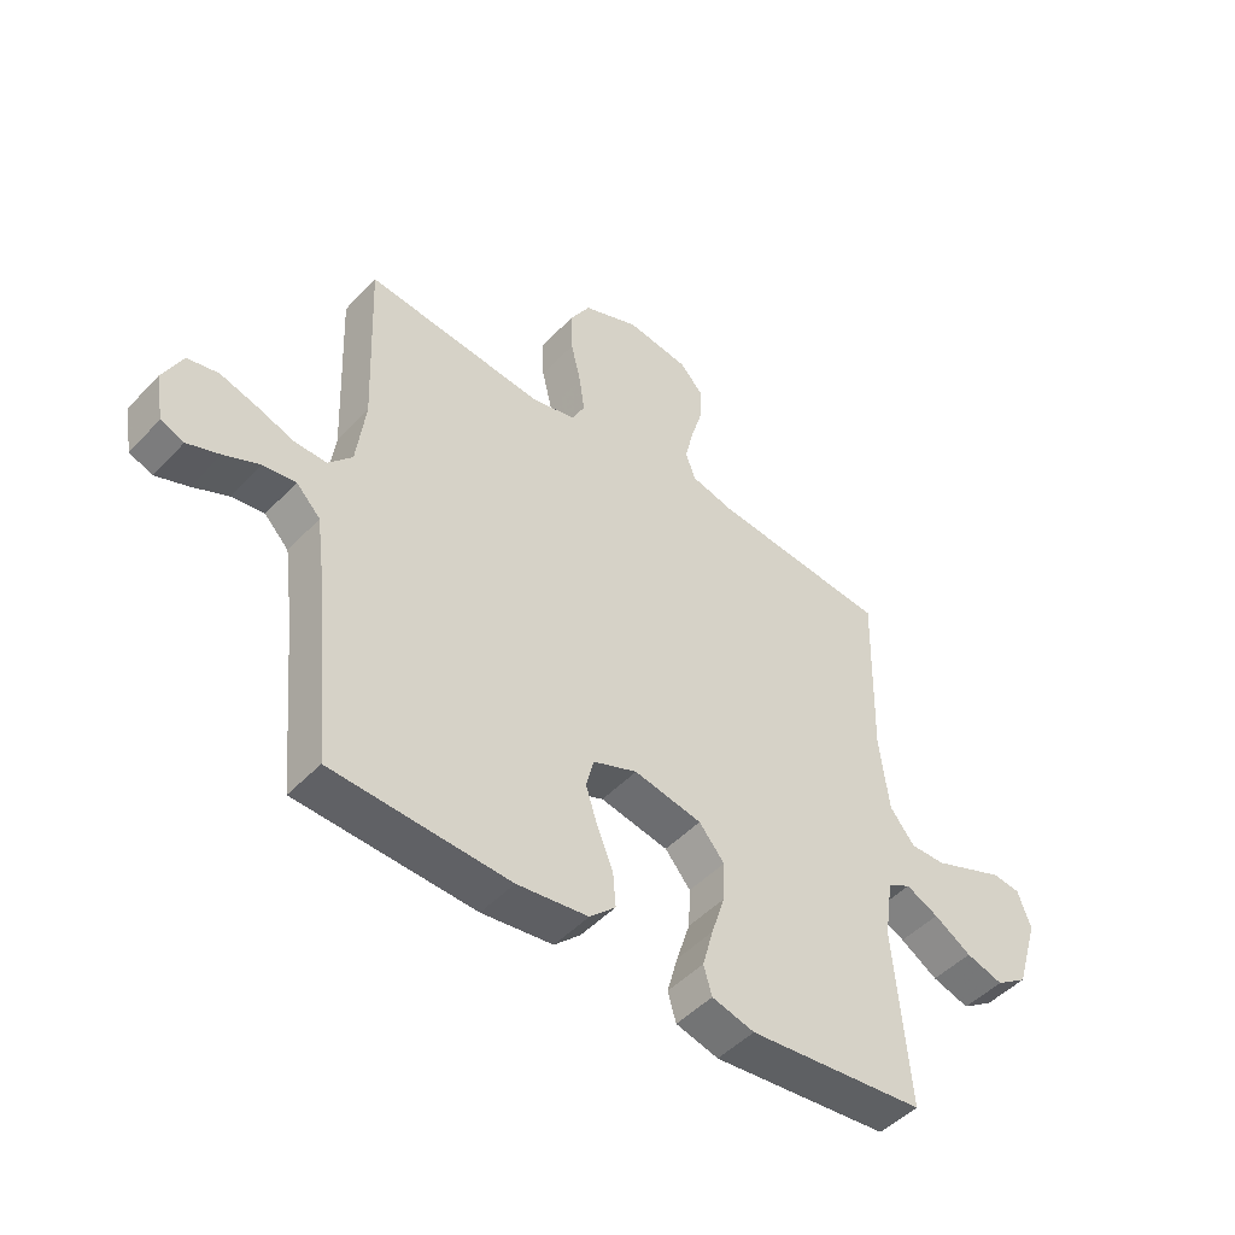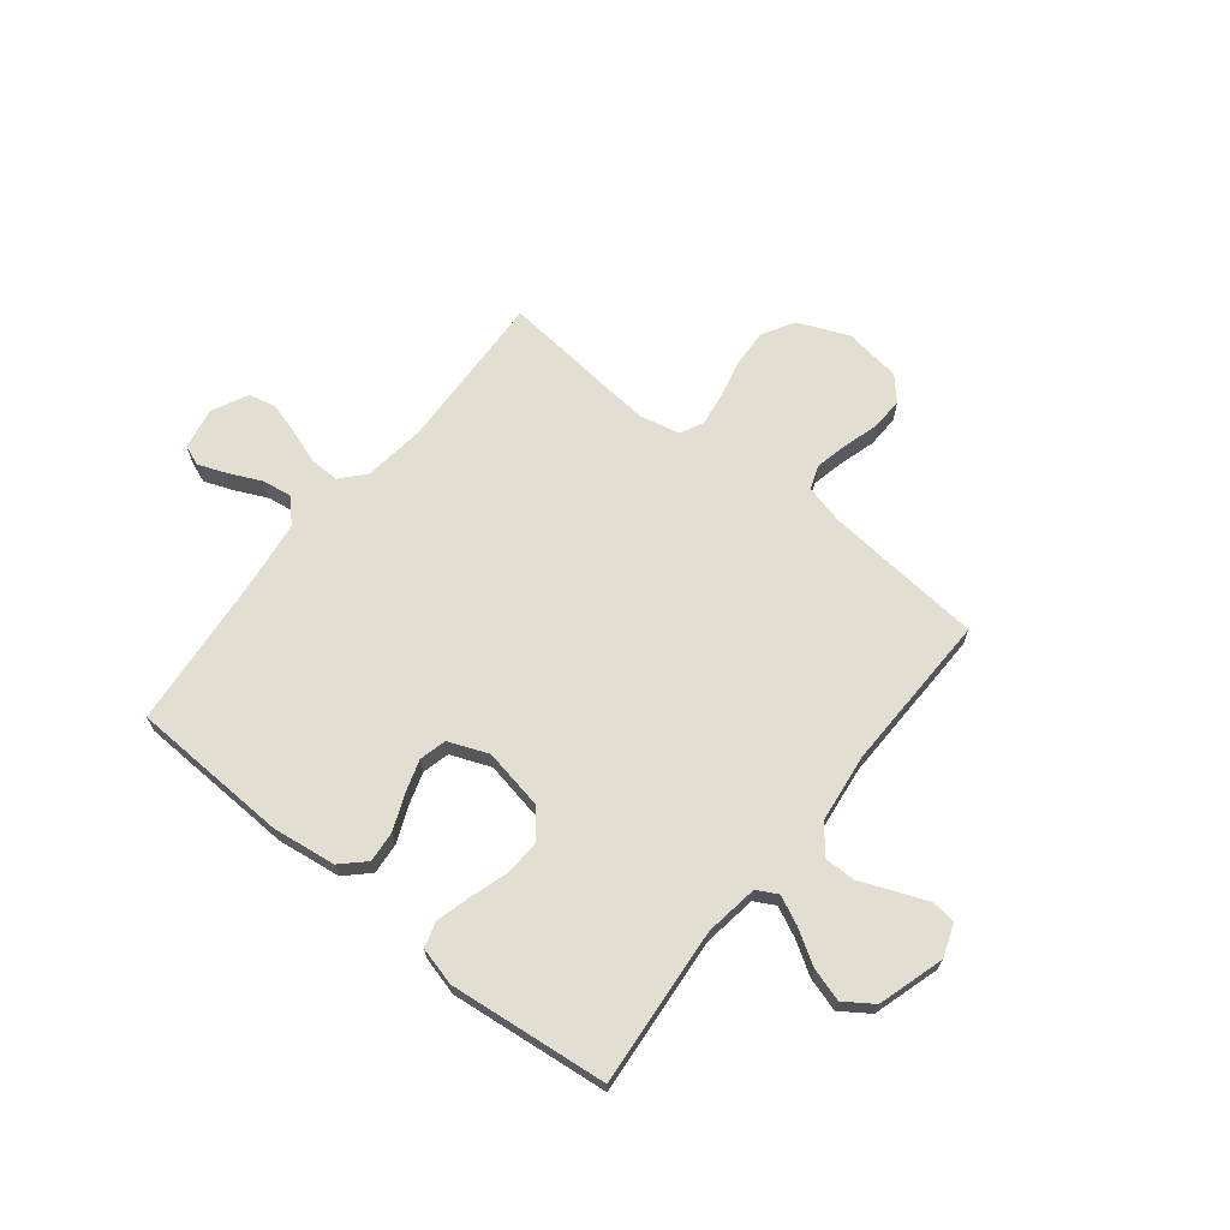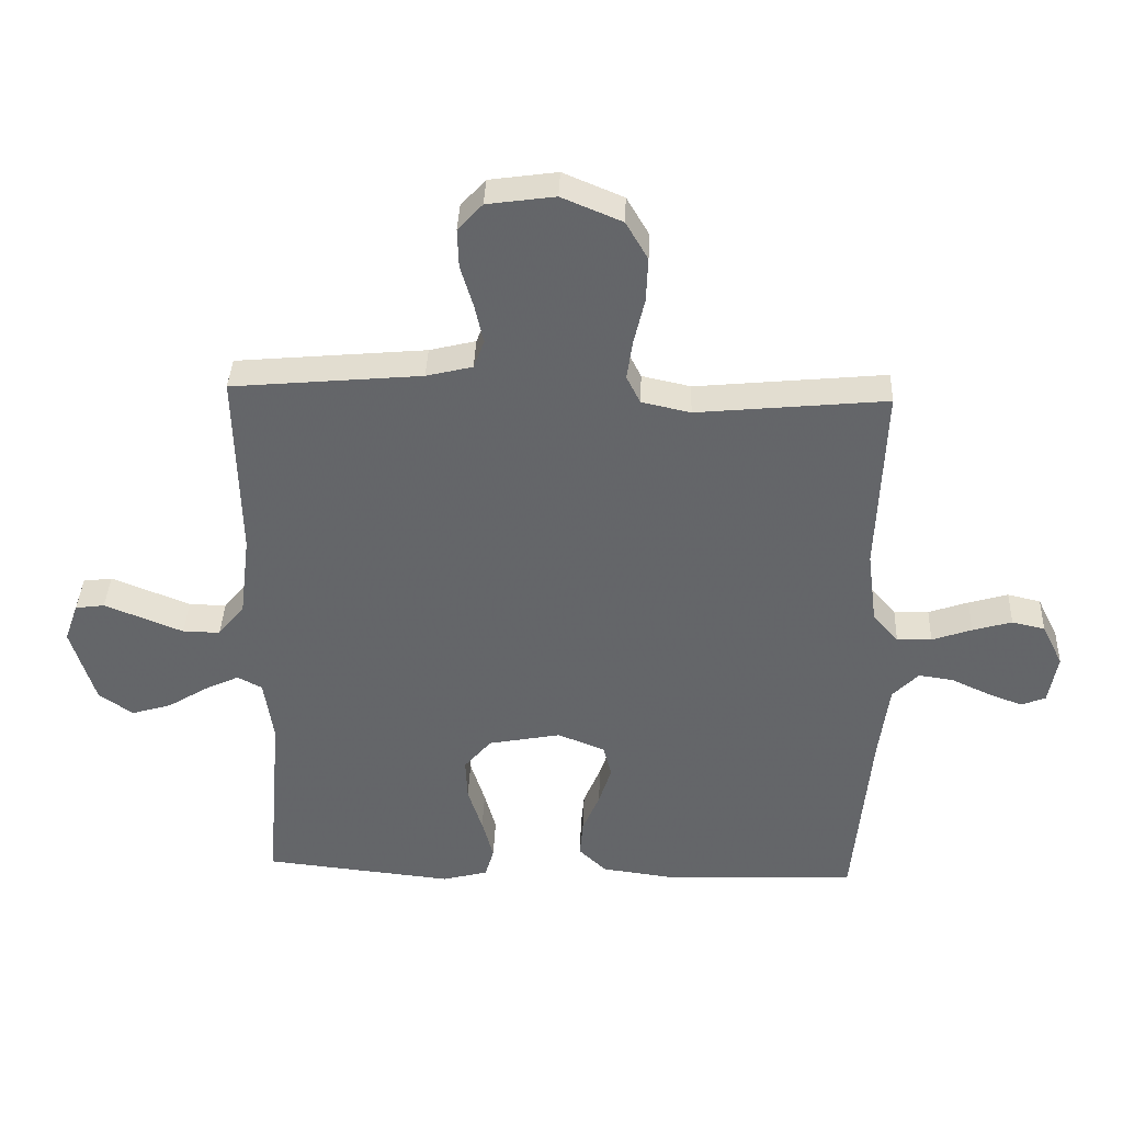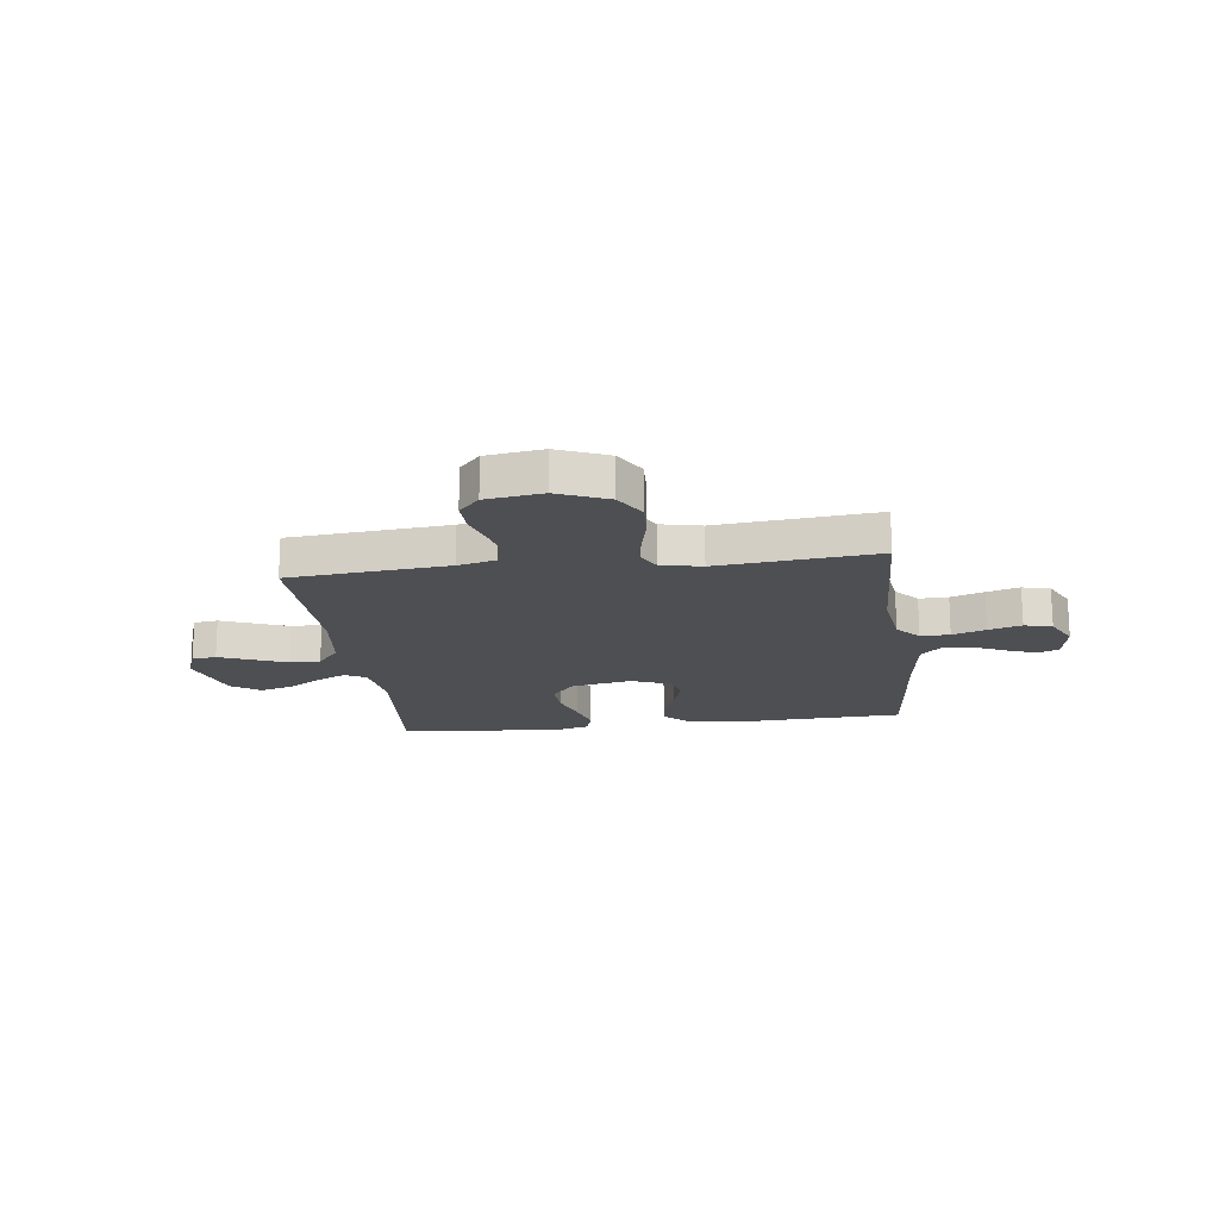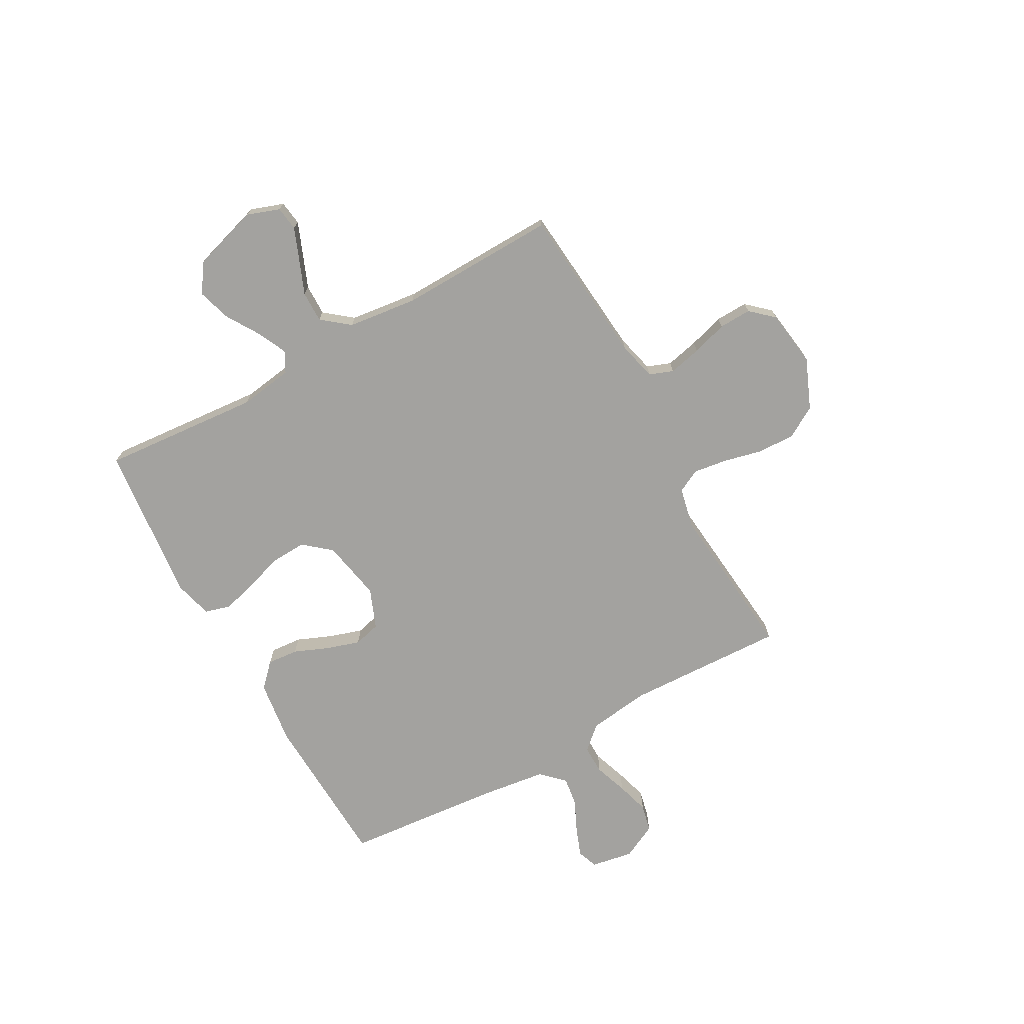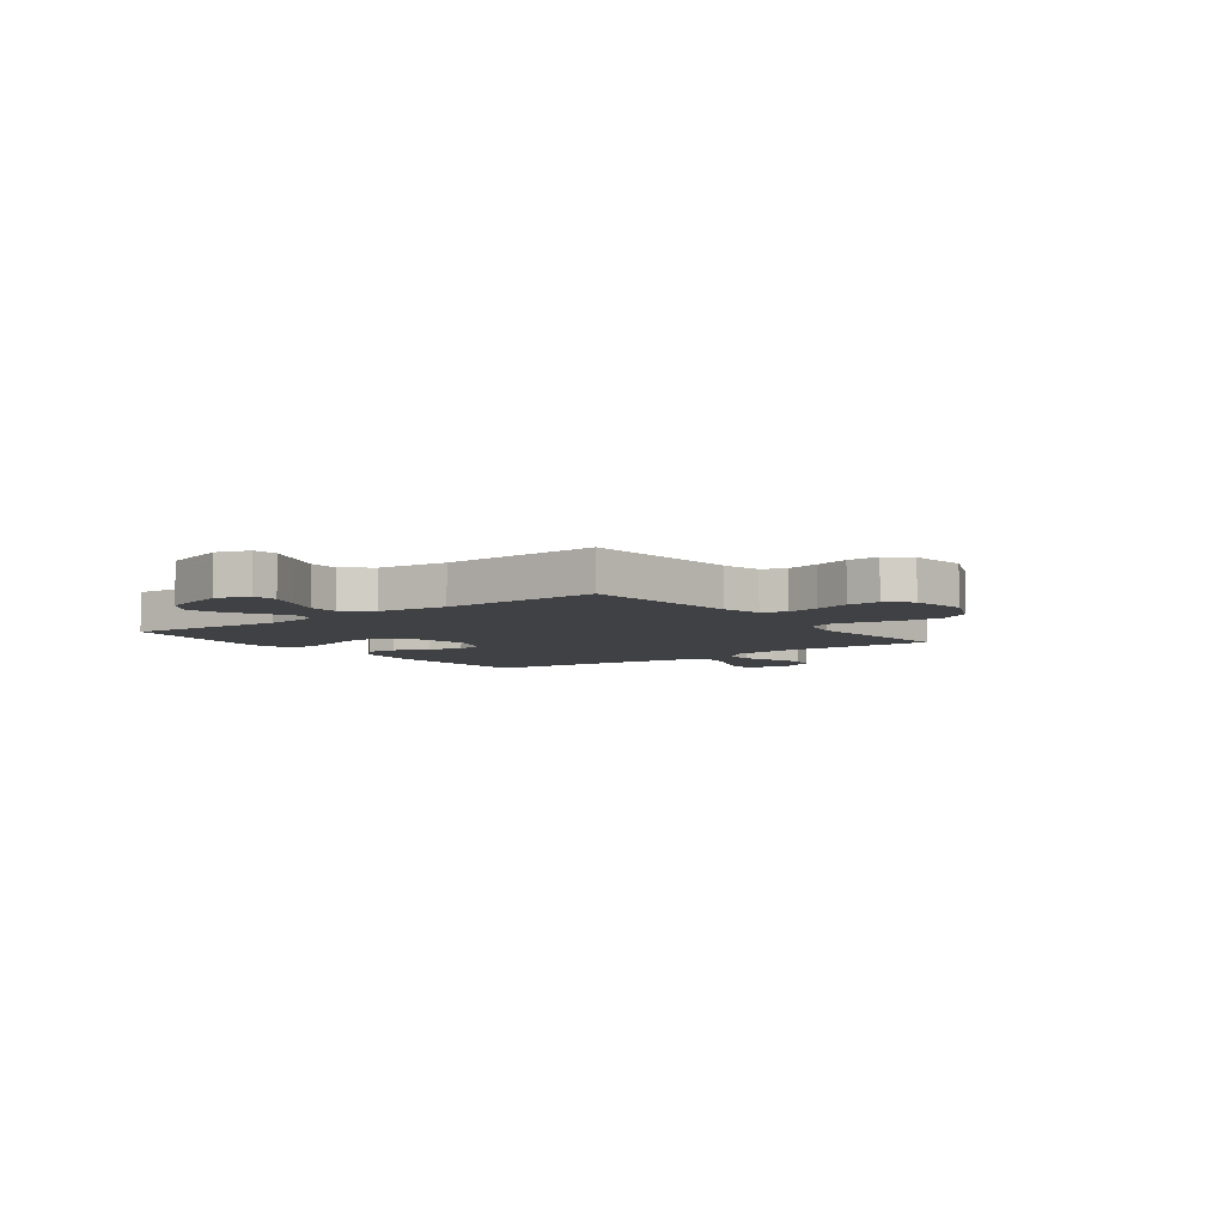
<metadata>
{"format":"obj","ext":"obj","renderer":"f3d","projection":"perspective","resolution":1024,"background":"white","views":[{"elev":-48.1,"azim":139.2,"up":"+Z"},{"elev":67.7,"azim":-141.5,"up":"+Y"},{"elev":38.1,"azim":2.2,"up":"+Z"},{"elev":-17.6,"azim":7.3,"up":"+Y"},{"elev":-72.4,"azim":-60.9,"up":"+Y"},{"elev":-5.9,"azim":-53.1,"up":"+Y"}]}
</metadata>
<code>
v -0.5 0.07 0.5
v -0.2 0.07 0.527
v -0.127 0.07 0.545
v -0.11 0.07 0.59
v -0.124 0.07 0.652
v -0.144 0.07 0.719
v -0.146 0.07 0.78
v -0.107 0.07 0.823
v 0 0.07 0.838
v 0.095 0.07 0.798
v 0.13 0.07 0.738
v 0.127 0.07 0.667
v 0.11 0.07 0.595
v 0.101 0.07 0.532
v 0.123 0.07 0.488
v 0.2 0.07 0.471
v 0.5 0.07 0.5
v 0.488 0.07 0.2
v 0.503 0.07 0.083
v 0.543 0.07 0.038
v 0.598 0.07 0.039
v 0.661 0.07 0.061
v 0.723 0.07 0.079
v 0.775 0.07 0.067
v 0.808 0.07 0
v 0.794 0.07 -0.079
v 0.755 0.07 -0.094
v 0.7 0.07 -0.073
v 0.64 0.07 -0.045
v 0.585 0.07 -0.037
v 0.544 0.07 -0.079
v 0.528 0.07 -0.2
v 0.5 0.07 -0.5
v 0.2 0.07 -0.513
v 0.08 0.07 -0.497
v 0.036 0.07 -0.455
v 0.041 0.07 -0.396
v 0.068 0.07 -0.331
v 0.088 0.07 -0.268
v 0.075 0.07 -0.217
v 0 0.07 -0.187
v -0.115 0.07 -0.209
v -0.158 0.07 -0.26
v -0.155 0.07 -0.327
v -0.132 0.07 -0.399
v -0.114 0.07 -0.465
v -0.128 0.07 -0.513
v -0.2 0.07 -0.532
v -0.5 0.07 -0.5
v -0.475 0.07 -0.2
v -0.49 0.07 -0.099
v -0.529 0.07 -0.078
v -0.584 0.07 -0.104
v -0.647 0.07 -0.143
v -0.71 0.07 -0.162
v -0.764 0.07 -0.125
v -0.802 0.07 0
v -0.78 0.07 0.062
v -0.734 0.07 0.068
v -0.674 0.07 0.044
v -0.61 0.07 0.018
v -0.551 0.07 0.017
v -0.509 0.07 0.069
v -0.493 0.07 0.2
v -0.5 0 0.5
v -0.2 0 0.527
v -0.127 0 0.545
v -0.11 0 0.59
v -0.124 0 0.652
v -0.144 0 0.719
v -0.146 0 0.78
v -0.107 0 0.823
v 0 0 0.838
v 0.095 0 0.798
v 0.13 0 0.738
v 0.127 0 0.667
v 0.11 0 0.595
v 0.101 0 0.532
v 0.123 0 0.488
v 0.2 0 0.471
v 0.5 0 0.5
v 0.488 0 0.2
v 0.503 0 0.083
v 0.543 0 0.038
v 0.598 0 0.039
v 0.661 0 0.061
v 0.723 0 0.079
v 0.775 0 0.067
v 0.808 0 0
v 0.794 0 -0.079
v 0.755 0 -0.094
v 0.7 0 -0.073
v 0.64 0 -0.045
v 0.585 0 -0.037
v 0.544 0 -0.079
v 0.528 0 -0.2
v 0.5 0 -0.5
v 0.2 0 -0.513
v 0.08 0 -0.497
v 0.036 0 -0.455
v 0.041 0 -0.396
v 0.068 0 -0.331
v 0.088 0 -0.268
v 0.075 0 -0.217
v 0 0 -0.187
v -0.115 0 -0.209
v -0.158 0 -0.26
v -0.155 0 -0.327
v -0.132 0 -0.399
v -0.114 0 -0.465
v -0.128 0 -0.513
v -0.2 0 -0.532
v -0.5 0 -0.5
v -0.475 0 -0.2
v -0.49 0 -0.099
v -0.529 0 -0.078
v -0.584 0 -0.104
v -0.647 0 -0.143
v -0.71 0 -0.162
v -0.764 0 -0.125
v -0.802 0 0
v -0.78 0 0.062
v -0.734 0 0.068
v -0.674 0 0.044
v -0.61 0 0.018
v -0.551 0 0.017
v -0.509 0 0.069
v -0.493 0 0.2
f 59 60 61
f 58 59 61
f 57 58 61
f 56 57 61
f 55 56 61
f 54 55 61
f 53 54 61
f 52 53 61 62
f 51 52 62 63
f 48 49 50
f 47 48 50
f 46 47 50
f 45 46 50
f 44 45 50
f 51 63 64
f 50 51 64
f 44 50 64
f 43 44 64
f 36 37 38
f 35 36 38
f 34 35 38
f 33 34 38
f 32 33 38
f 31 32 38 39
f 30 31 39 40
f 27 28 29
f 26 27 29
f 25 26 29
f 24 25 29
f 23 24 29
f 22 23 29
f 21 22 29
f 20 21 29 30
f 30 40 41
f 20 30 41
f 19 20 41
f 16 17 18
f 19 41 42
f 18 19 42
f 16 18 42
f 15 16 42
f 11 12 13
f 10 11 13
f 9 10 13
f 8 9 13
f 7 8 13
f 6 7 13
f 5 6 13
f 4 5 13 14
f 64 1 2
f 43 64 2
f 42 43 2
f 15 42 2
f 14 15 2
f 14 2 3
f 3 4 14
f 125 124 123
f 125 123 122
f 125 122 121
f 125 121 120
f 125 120 119
f 125 119 118
f 125 118 117
f 126 125 117 116
f 127 126 116 115
f 114 113 112
f 114 112 111
f 114 111 110
f 114 110 109
f 114 109 108
f 128 127 115
f 128 115 114
f 128 114 108
f 128 108 107
f 102 101 100
f 102 100 99
f 102 99 98
f 102 98 97
f 102 97 96
f 103 102 96 95
f 104 103 95 94
f 93 92 91
f 93 91 90
f 93 90 89
f 93 89 88
f 93 88 87
f 93 87 86
f 93 86 85
f 94 93 85 84
f 105 104 94
f 105 94 84
f 105 84 83
f 82 81 80
f 106 105 83
f 106 83 82
f 106 82 80
f 106 80 79
f 77 76 75
f 77 75 74
f 77 74 73
f 77 73 72
f 77 72 71
f 77 71 70
f 77 70 69
f 78 77 69 68
f 66 65 128
f 66 128 107
f 66 107 106
f 66 106 79
f 66 79 78
f 67 66 78
f 78 68 67
f 1 65 66 2
f 2 66 67 3
f 3 67 68 4
f 4 68 69 5
f 5 69 70 6
f 6 70 71 7
f 7 71 72 8
f 8 72 73 9
f 9 73 74 10
f 10 74 75 11
f 11 75 76 12
f 12 76 77 13
f 13 77 78 14
f 14 78 79 15
f 15 79 80 16
f 16 80 81 17
f 17 81 82 18
f 18 82 83 19
f 19 83 84 20
f 20 84 85 21
f 21 85 86 22
f 22 86 87 23
f 23 87 88 24
f 24 88 89 25
f 25 89 90 26
f 26 90 91 27
f 27 91 92 28
f 28 92 93 29
f 29 93 94 30
f 30 94 95 31
f 31 95 96 32
f 32 96 97 33
f 33 97 98 34
f 34 98 99 35
f 35 99 100 36
f 36 100 101 37
f 37 101 102 38
f 38 102 103 39
f 39 103 104 40
f 40 104 105 41
f 41 105 106 42
f 42 106 107 43
f 43 107 108 44
f 44 108 109 45
f 45 109 110 46
f 46 110 111 47
f 47 111 112 48
f 48 112 113 49
f 49 113 114 50
f 50 114 115 51
f 51 115 116 52
f 52 116 117 53
f 53 117 118 54
f 54 118 119 55
f 55 119 120 56
f 56 120 121 57
f 57 121 122 58
f 58 122 123 59
f 59 123 124 60
f 60 124 125 61
f 61 125 126 62
f 62 126 127 63
f 63 127 128 64
f 64 128 65 1

</code>
